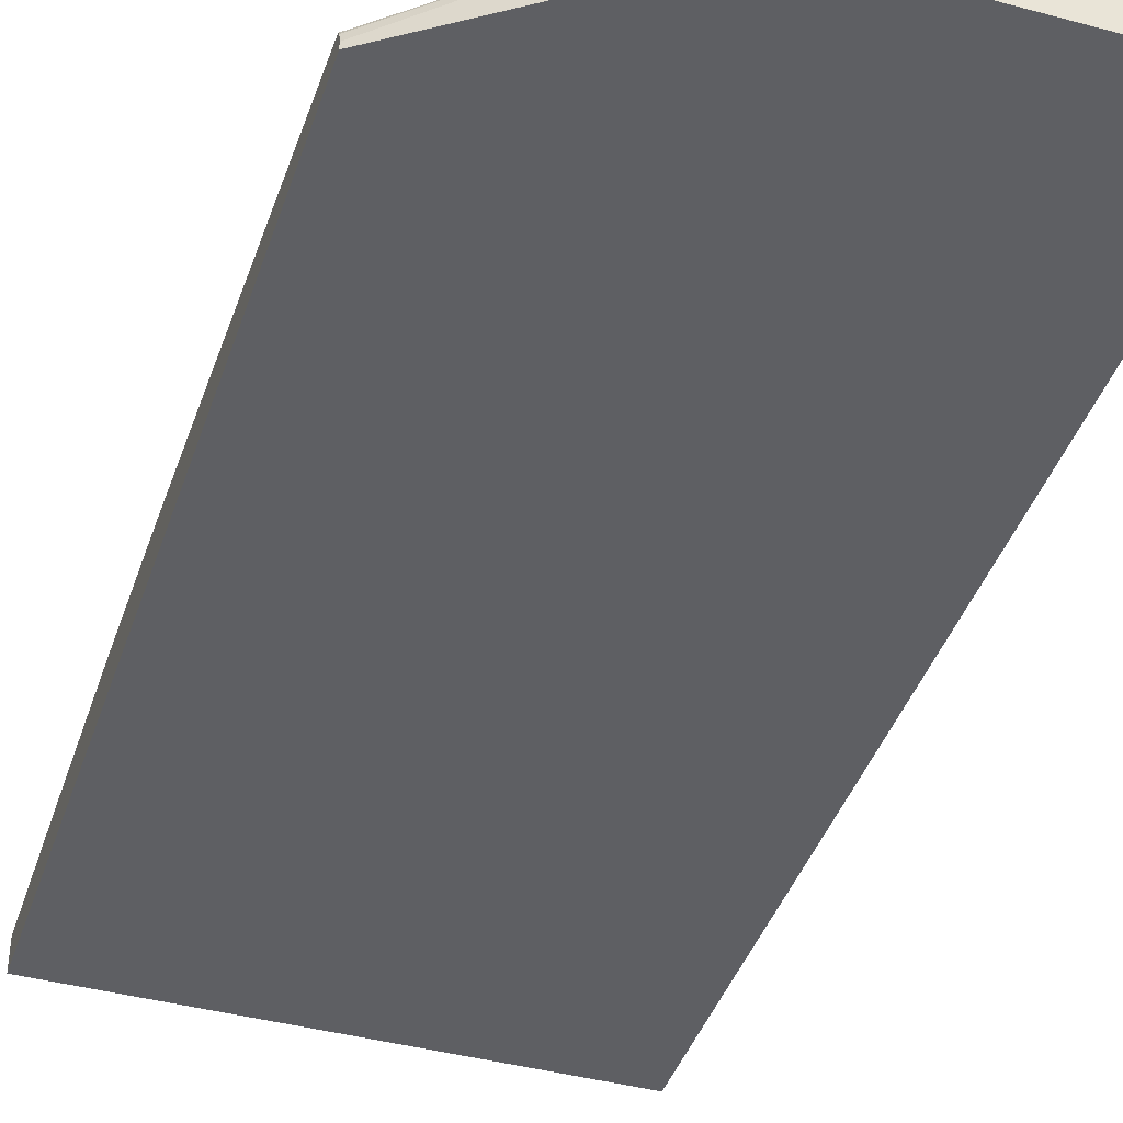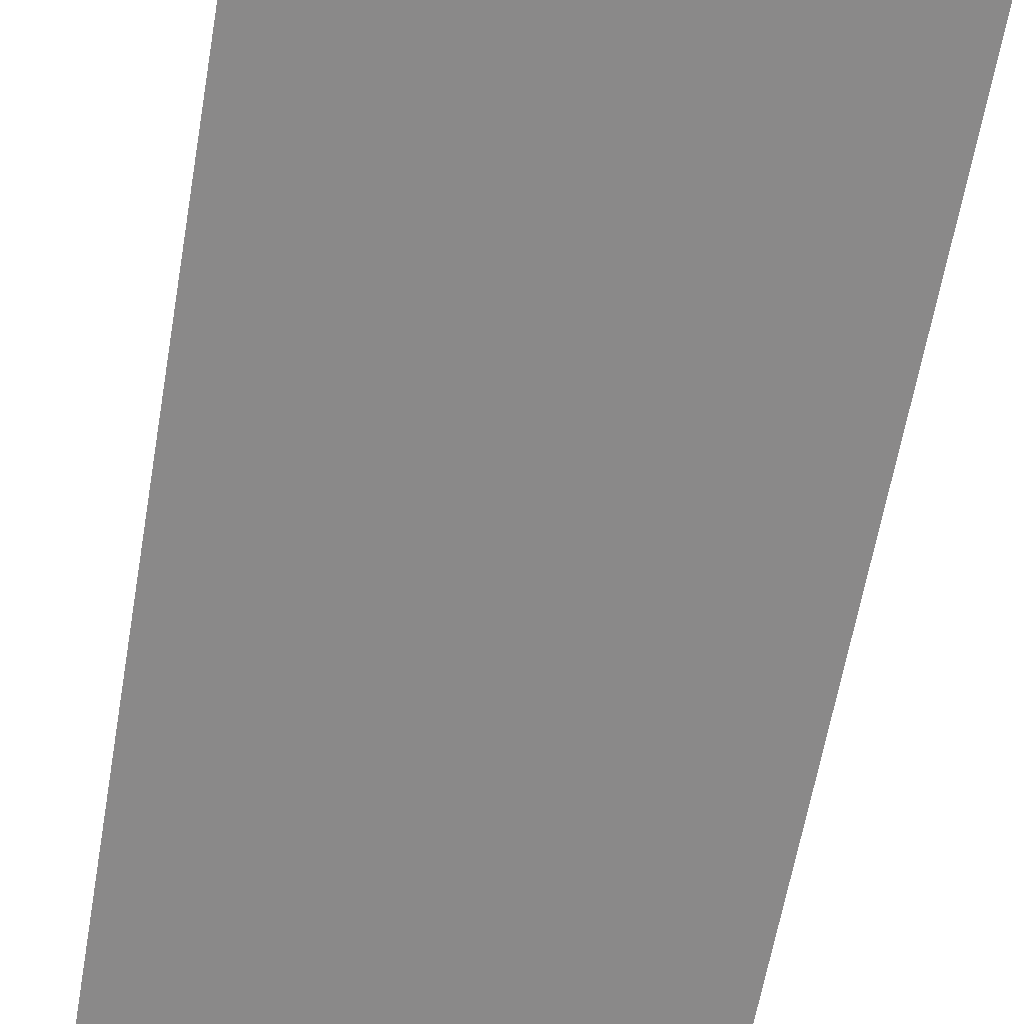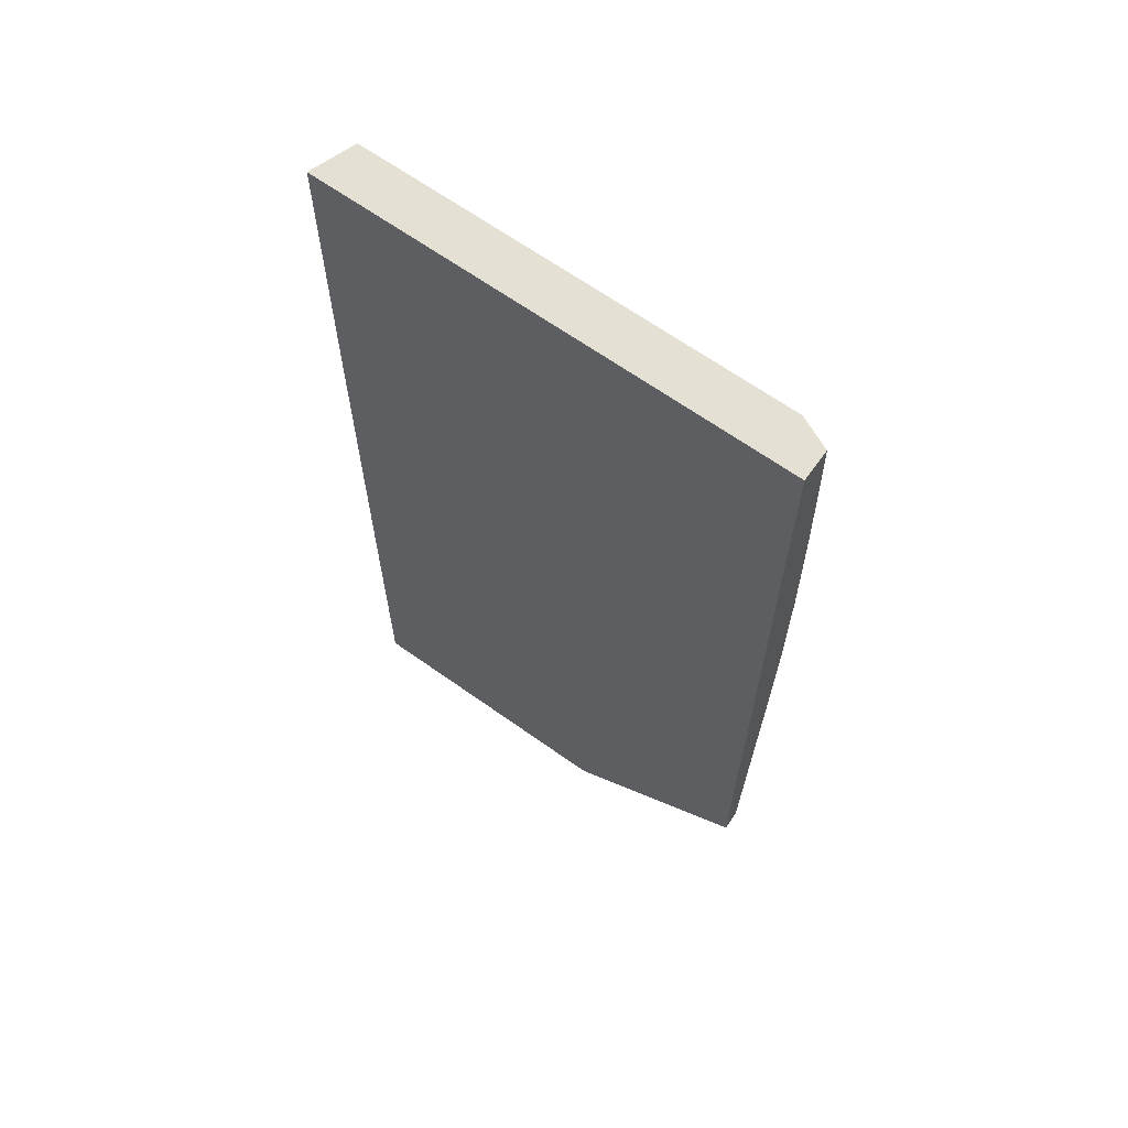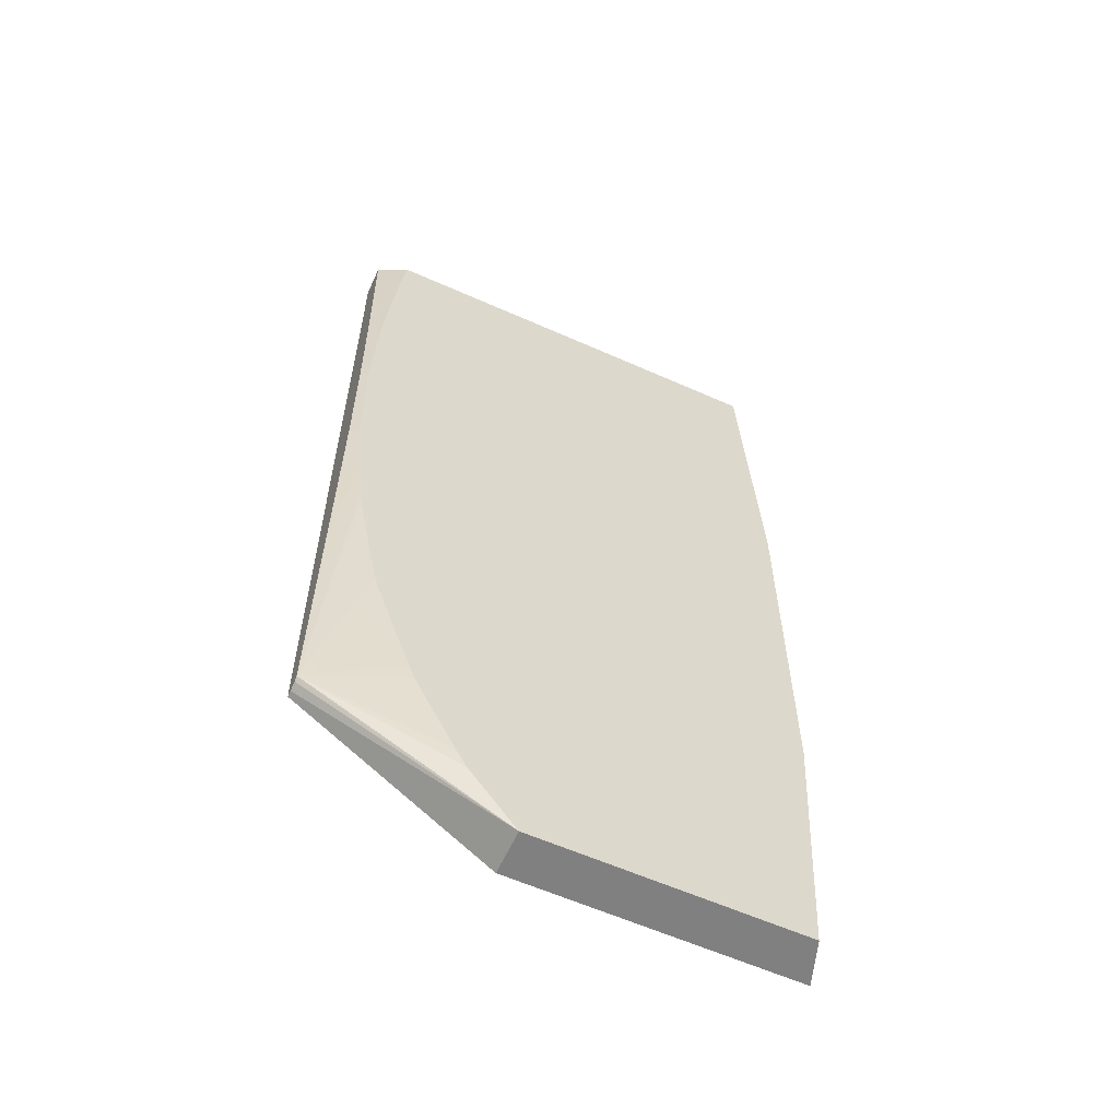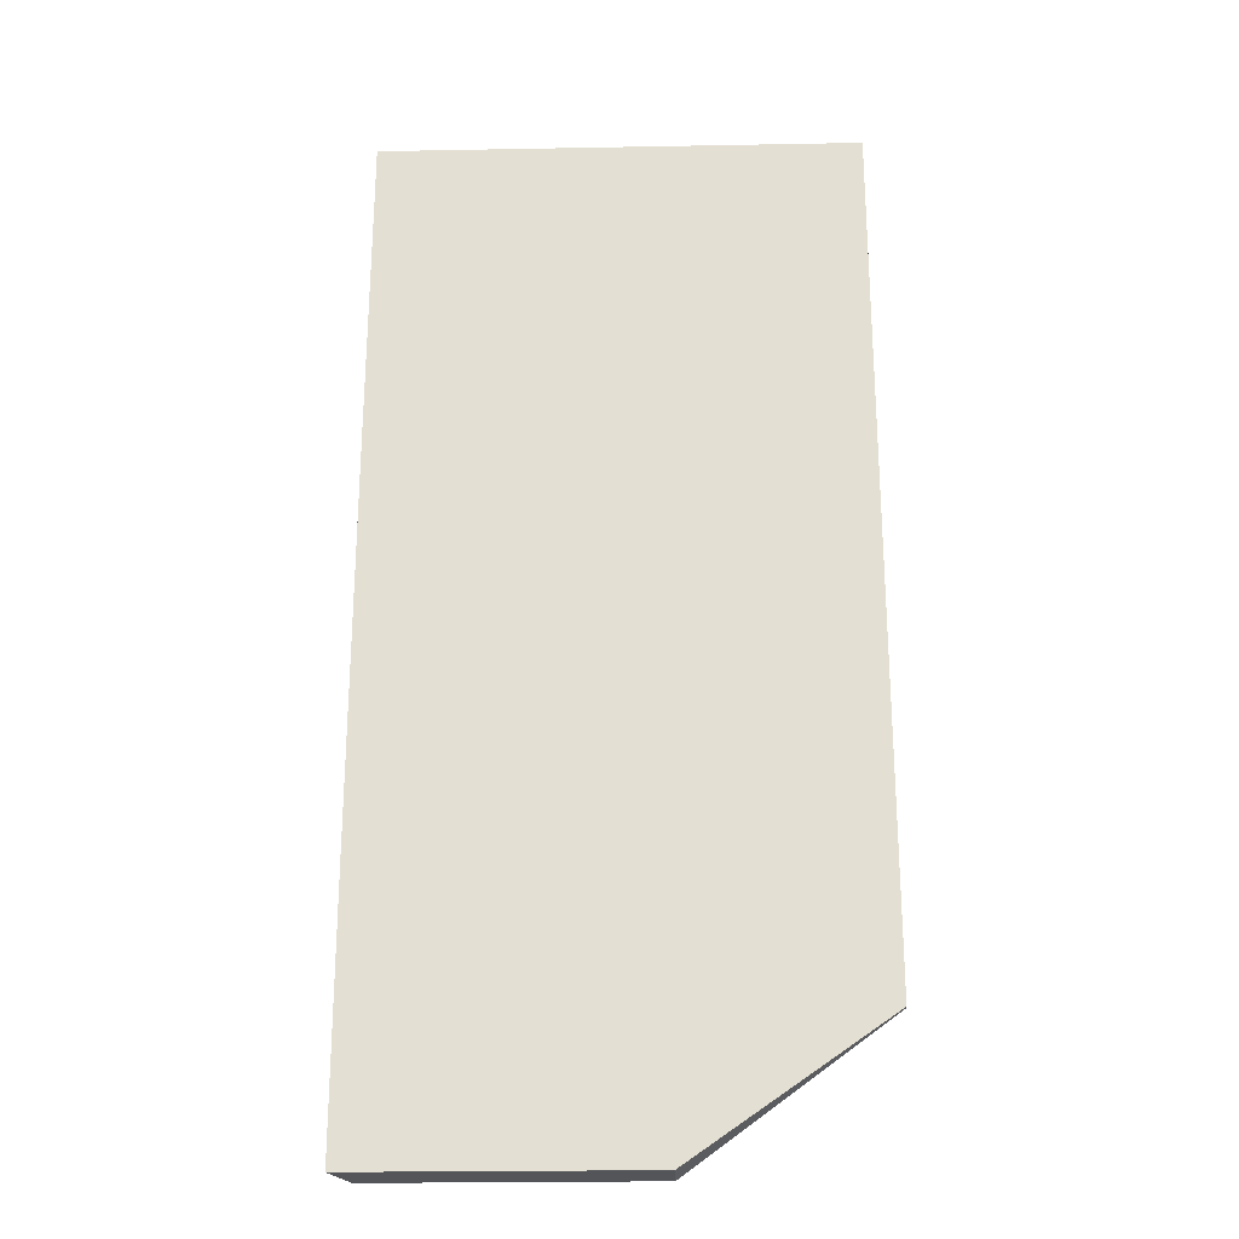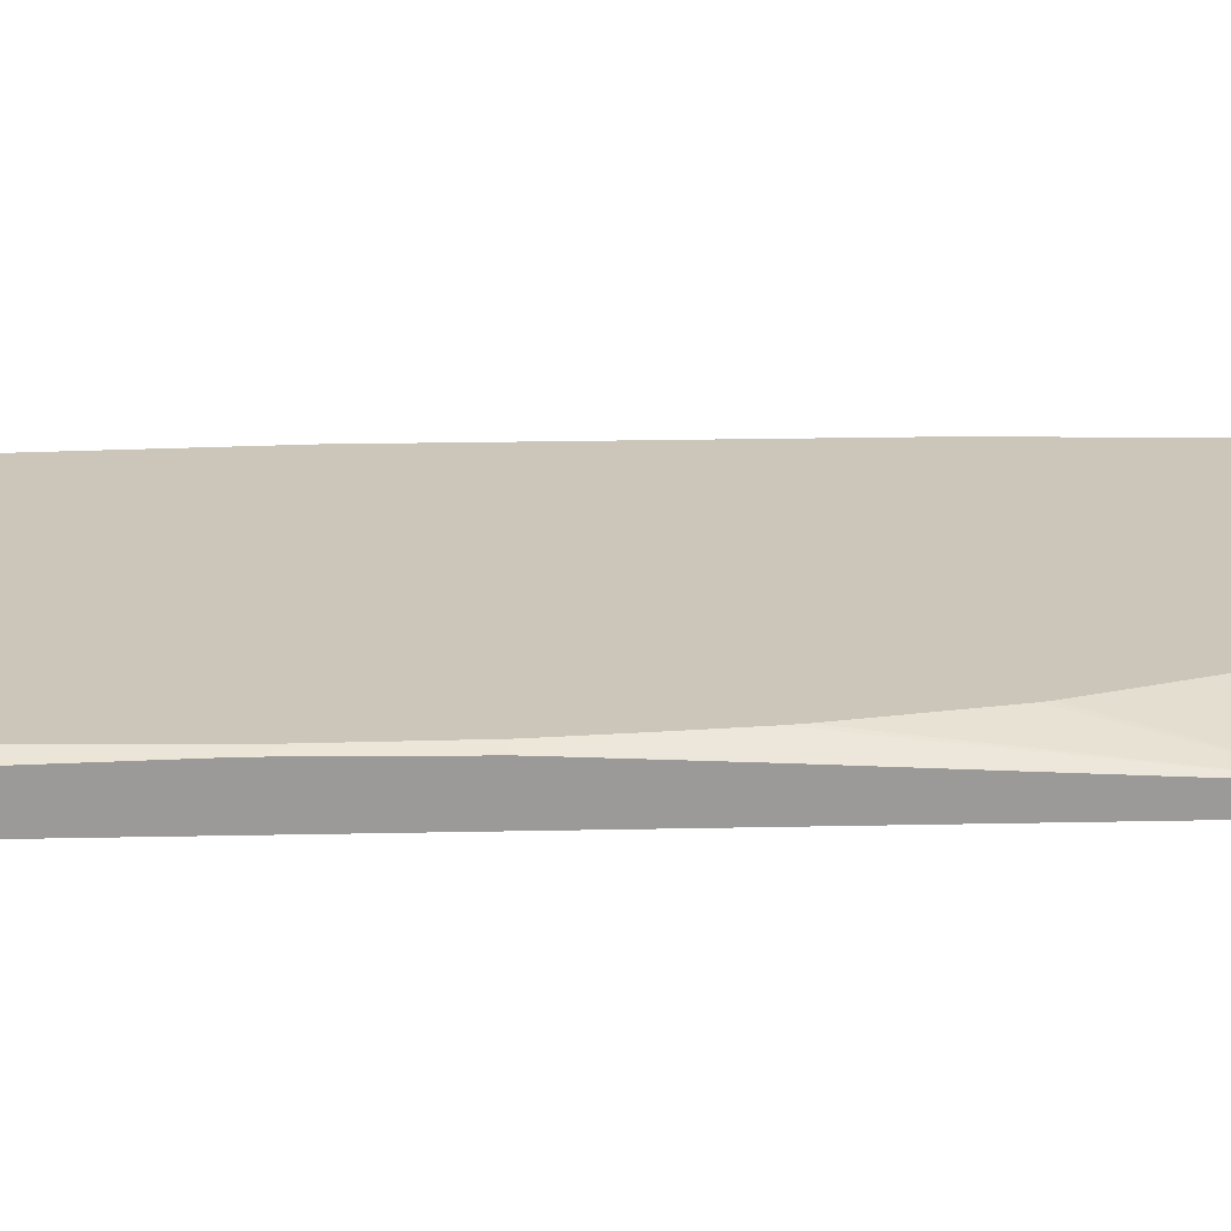
<metadata>
{"format":"obj","ext":"obj","renderer":"f3d","projection":"perspective","resolution":1024,"background":"white","views":[{"elev":-41.6,"azim":-18.0,"up":"+Z"},{"elev":-63.3,"azim":-9.9,"up":"+Z"},{"elev":65.6,"azim":-144.4,"up":"+Y"},{"elev":-60.1,"azim":-24.5,"up":"+Y"},{"elev":-24.4,"azim":-178.3,"up":"+Y"},{"elev":20.9,"azim":-92.2,"up":"+Z"}]}
</metadata>
<code>
o fixed_holes_collision_geom_21
v 0.003246 -0.07119 0.01773
v 0.0149 -0.07924 0.01773
v 0.003246 -0.07119 0.01812
v 0.003246 -0.01906 0.01773
v 0.03199 -0.07924 0.01773
v 0.0149 -0.07924 0.02049
v 0.003246 -0.07106 0.01863
v 0.003246 -0.01906 0.01962
v 0.008773 -0.01906 0.01773
v 0.03103 -0.07924 0.02049
v 0.03203 -0.06317 0.01773
v 0.03203 -0.06266 0.02049
v 0.01206 -0.07567 0.02049
v 0.003246 -0.07087 0.01889
v 0.003246 -0.07093 0.01882
v 0.005139 -0.01906 0.02049
v 0.003246 -0.02072 0.01972
v 0.004922 -0.02072 0.02049
v 0.005043 -0.01976 0.02049
v 0.005108 -0.01929 0.02049
v 0.03199 -0.01907 0.01773
v 0.008773 -0.01906 0.02049
v 0.03203 -0.03835 0.01773
v 0.03203 -0.03881 0.02049
v 0.01141 -0.07453 0.02049
v 0.009256 -0.0704 0.02049
v 0.008906 -0.06972 0.02049
v 0.008773 -0.06938 0.02049
v 0.008642 -0.06904 0.02049
v 0.008373 -0.06829 0.02049
v 0.007374 -0.06542 0.02049
v 0.006232 -0.06214 0.02049
v 0.006103 -0.06165 0.02049
v 0.003246 -0.07064 0.01891
v 0.003246 -0.02119 0.01974
v 0.004866 -0.02119 0.02049
v 0.03104 -0.01907 0.02049
v 0.006046 -0.06139 0.02049
v 0.004697 -0.05449 0.02049
v 0.004568 -0.05355 0.02049
v 0.003246 -0.05369 0.01981
v 0.003246 -0.02167 0.01977
v 0.004819 -0.02167 0.02049
v 0.004534 -0.05323 0.02049
v 0.004196 -0.04973 0.02049
v 0.003246 -0.04609 0.02018
v 0.003246 -0.02928 0.02009
v 0.004108 -0.02928 0.02049
v 0.003861 -0.04595 0.02049
v 0.003246 -0.04595 0.02018
v 0.003246 -0.02944 0.02009
v 0.004075 -0.02976 0.02049
v 0.003849 -0.04577 0.02049
v 0.003246 -0.04561 0.0202
v 0.003246 -0.02976 0.0201
v 0.003246 -0.0369 0.02027
v 0.003733 -0.0369 0.02049
v 0.003832 -0.04547 0.02049
v 0.003246 -0.04547 0.0202
v 0.003246 -0.03738 0.02028
v 0.003713 -0.03738 0.02049
v 0.003826 -0.04531 0.02049
v 0.003246 -0.04513 0.0202
v 0.003246 -0.03786 0.02028
v 0.003708 -0.03786 0.02049
v 0.003821 -0.04499 0.02049
v 0.003246 -0.03833 0.02027
v 0.003246 -0.04466 0.02021
v 0.003246 -0.04499 0.02021
f 1 2 6
f 1 6 3
f 1 3 7
f 1 7 15
f 1 15 14
f 1 14 34
f 1 34 41
f 1 41 46
f 1 46 50
f 1 50 54
f 1 54 59
f 1 59 63
f 1 63 69
f 1 69 68
f 1 68 67
f 1 67 64
f 1 64 60
f 1 60 56
f 1 56 55
f 1 55 51
f 1 51 47
f 1 47 42
f 1 42 35
f 1 35 17
f 1 17 8
f 1 8 4
f 1 4 9
f 1 9 21
f 1 21 23
f 1 23 11
f 1 11 5
f 1 5 2
f 2 5 10
f 2 10 6
f 3 6 7
f 4 8 16
f 4 16 22
f 4 22 9
f 5 11 12
f 5 12 10
f 6 10 12
f 6 12 24
f 6 24 37
f 6 37 22
f 6 22 16
f 6 16 20
f 6 20 19
f 6 19 18
f 6 18 36
f 6 36 43
f 6 43 48
f 6 48 52
f 6 52 57
f 6 57 61
f 6 61 65
f 6 65 66
f 6 66 62
f 6 62 58
f 6 58 53
f 6 53 49
f 6 49 45
f 6 45 44
f 6 44 40
f 6 40 39
f 6 39 38
f 6 38 33
f 6 33 32
f 6 32 31
f 6 31 30
f 6 30 29
f 6 29 28
f 6 28 27
f 6 27 26
f 6 26 25
f 6 25 13
f 6 13 14
f 6 14 15
f 6 15 7
f 8 17 18
f 8 18 19
f 8 19 20
f 8 20 16
f 9 22 21
f 11 23 12
f 12 23 24
f 13 25 14
f 14 25 26
f 14 26 27
f 14 27 28
f 14 28 29
f 14 29 30
f 14 30 31
f 14 31 32
f 14 32 33
f 14 33 34
f 17 35 18
f 18 35 36
f 21 22 37
f 21 37 24
f 21 24 23
f 33 38 34
f 34 38 39
f 34 39 40
f 34 40 41
f 35 42 36
f 36 42 43
f 40 44 41
f 41 44 45
f 41 45 46
f 42 47 48
f 42 48 43
f 45 49 46
f 46 49 50
f 47 51 52
f 47 52 48
f 49 53 54
f 49 54 50
f 51 55 52
f 52 55 56
f 52 56 57
f 53 58 59
f 53 59 54
f 56 60 57
f 57 60 61
f 58 62 59
f 59 62 63
f 60 64 65
f 60 65 61
f 62 66 64
f 62 64 67
f 62 67 68
f 62 68 69
f 62 69 63
f 64 66 65

</code>
